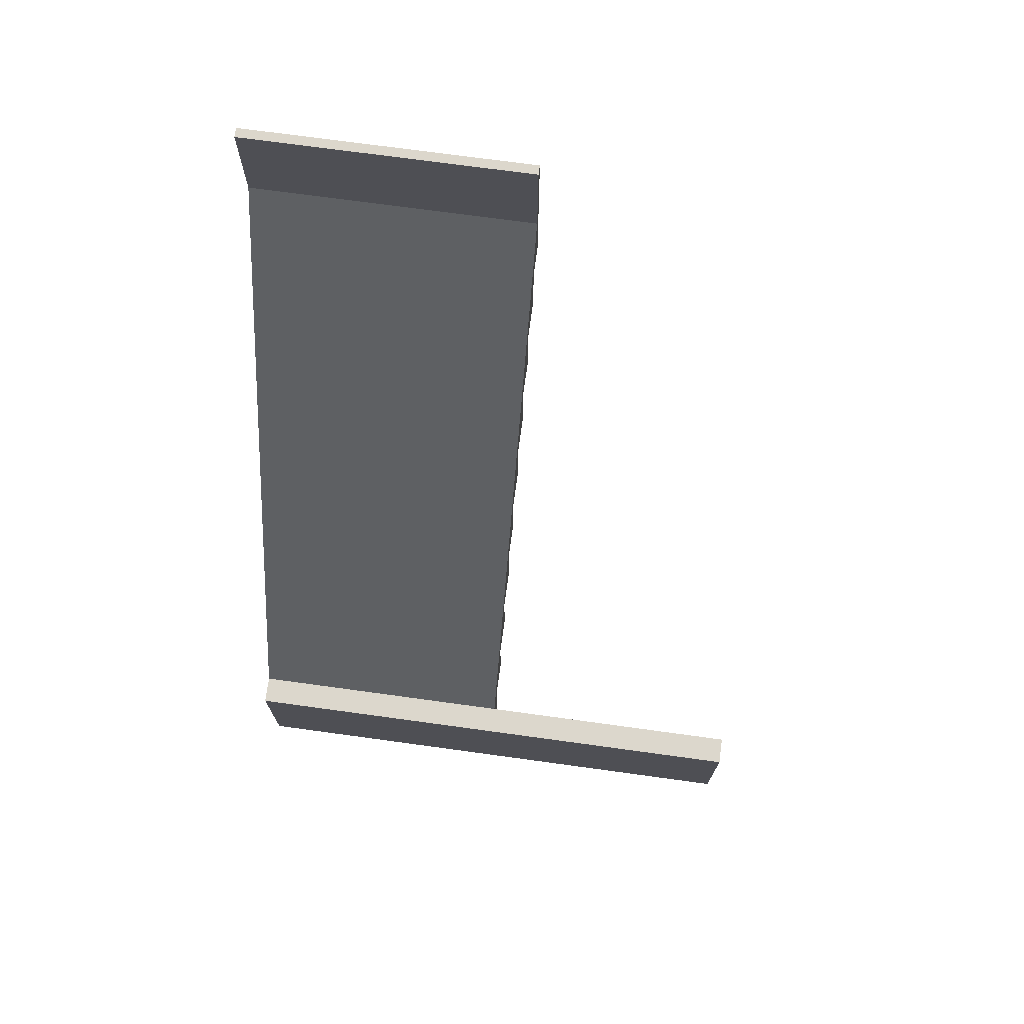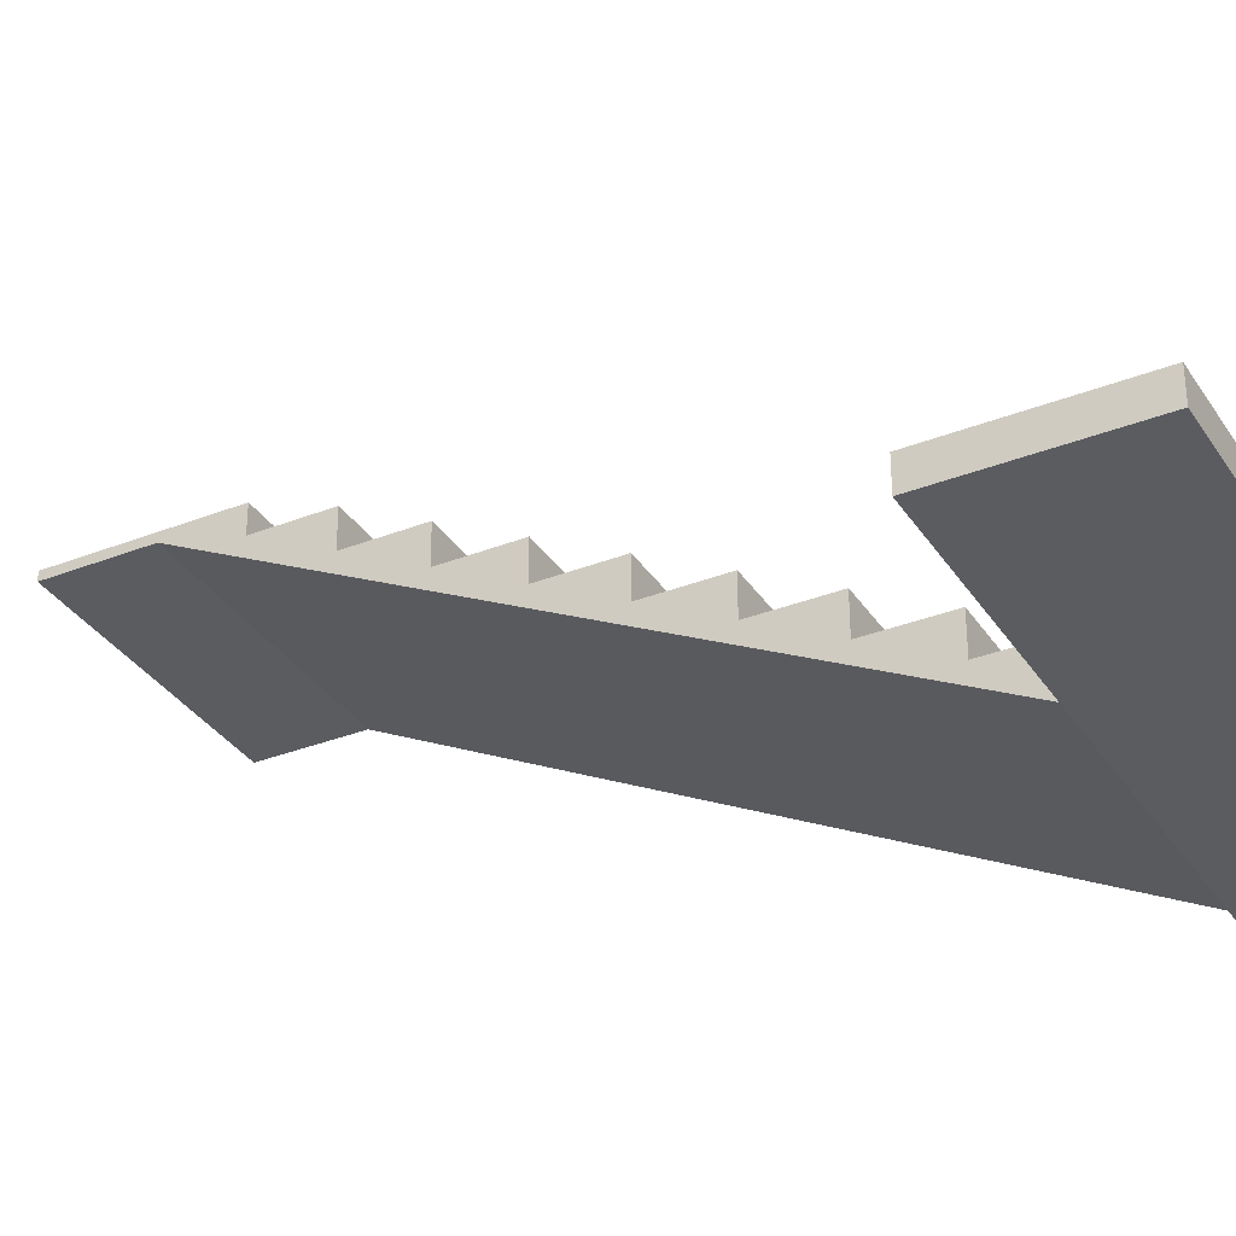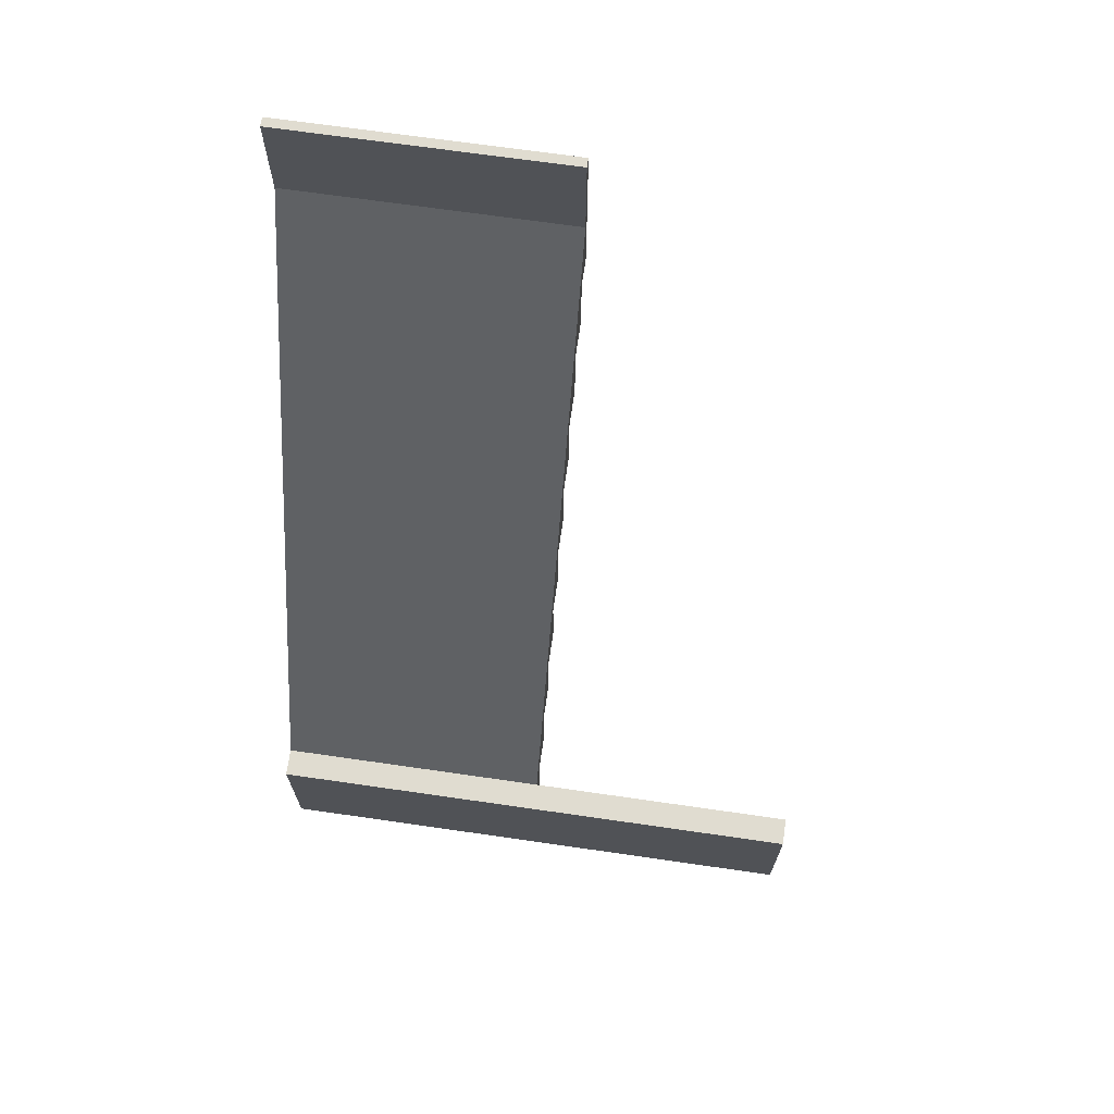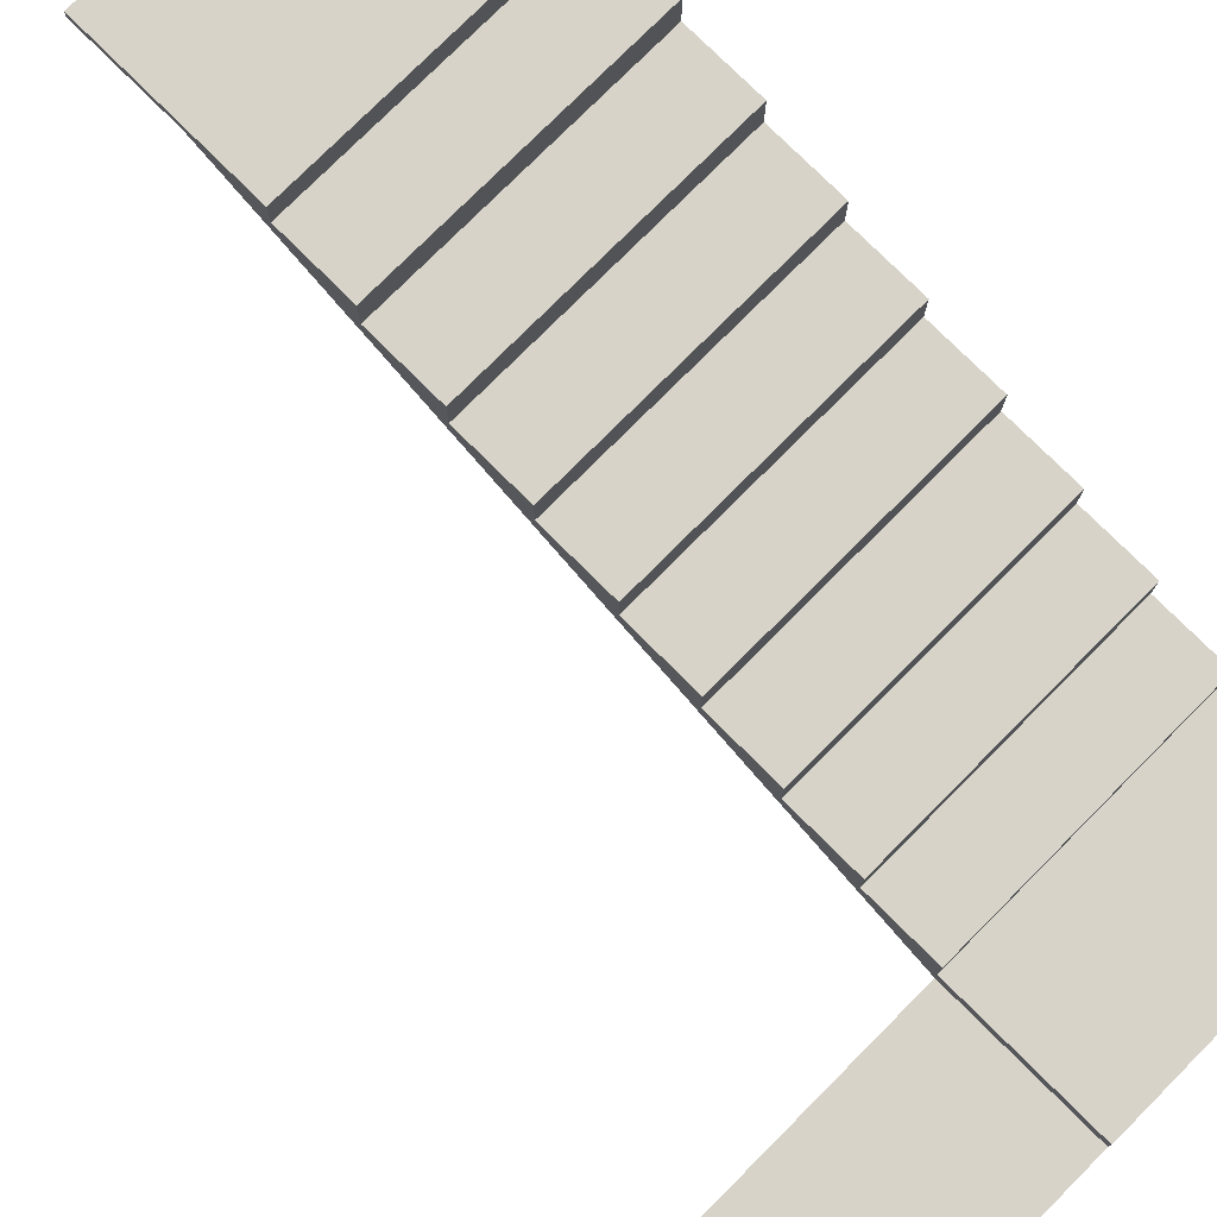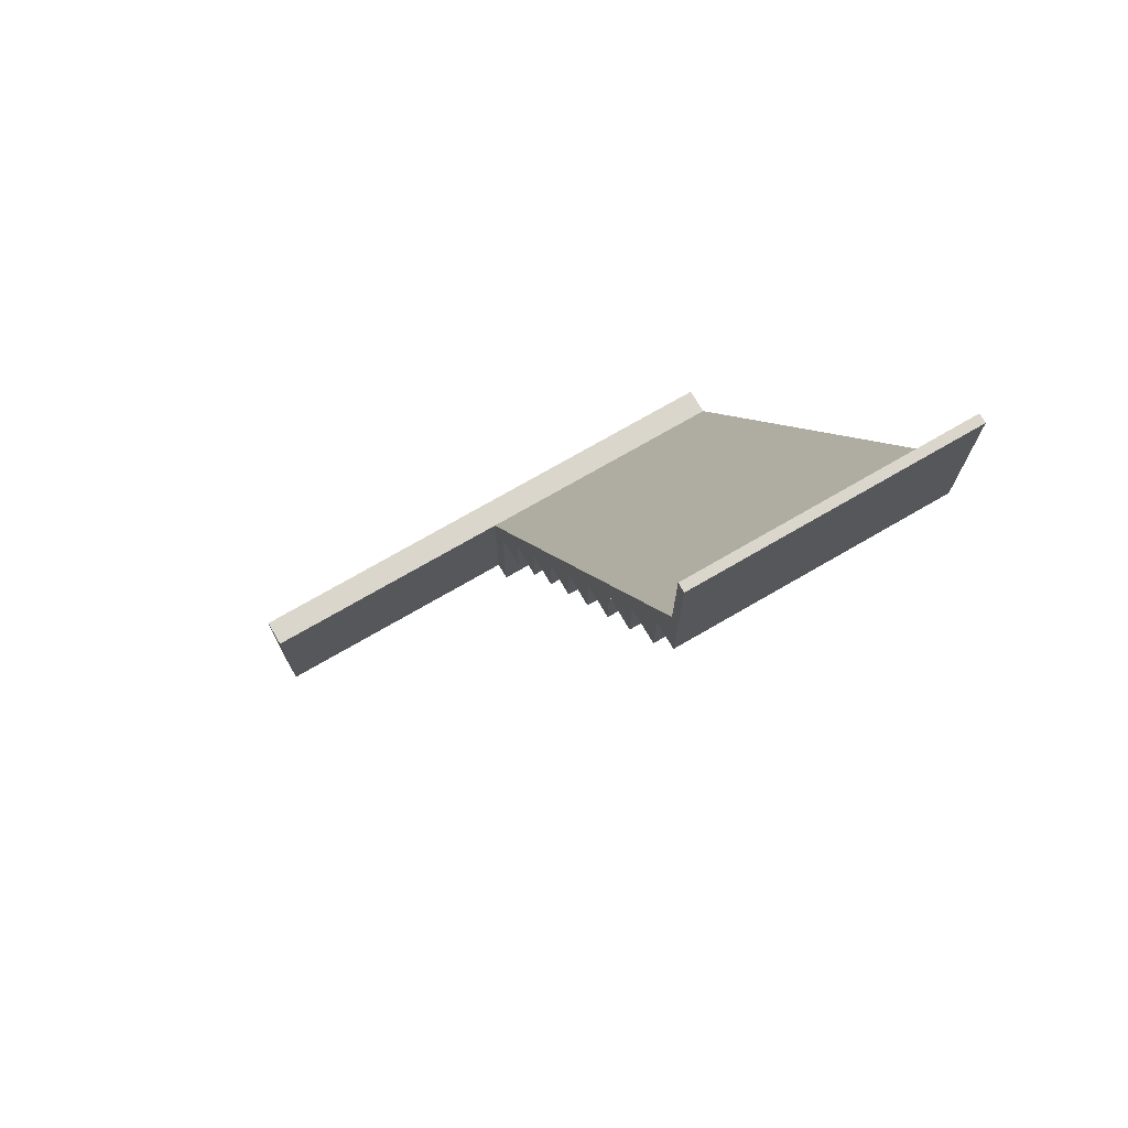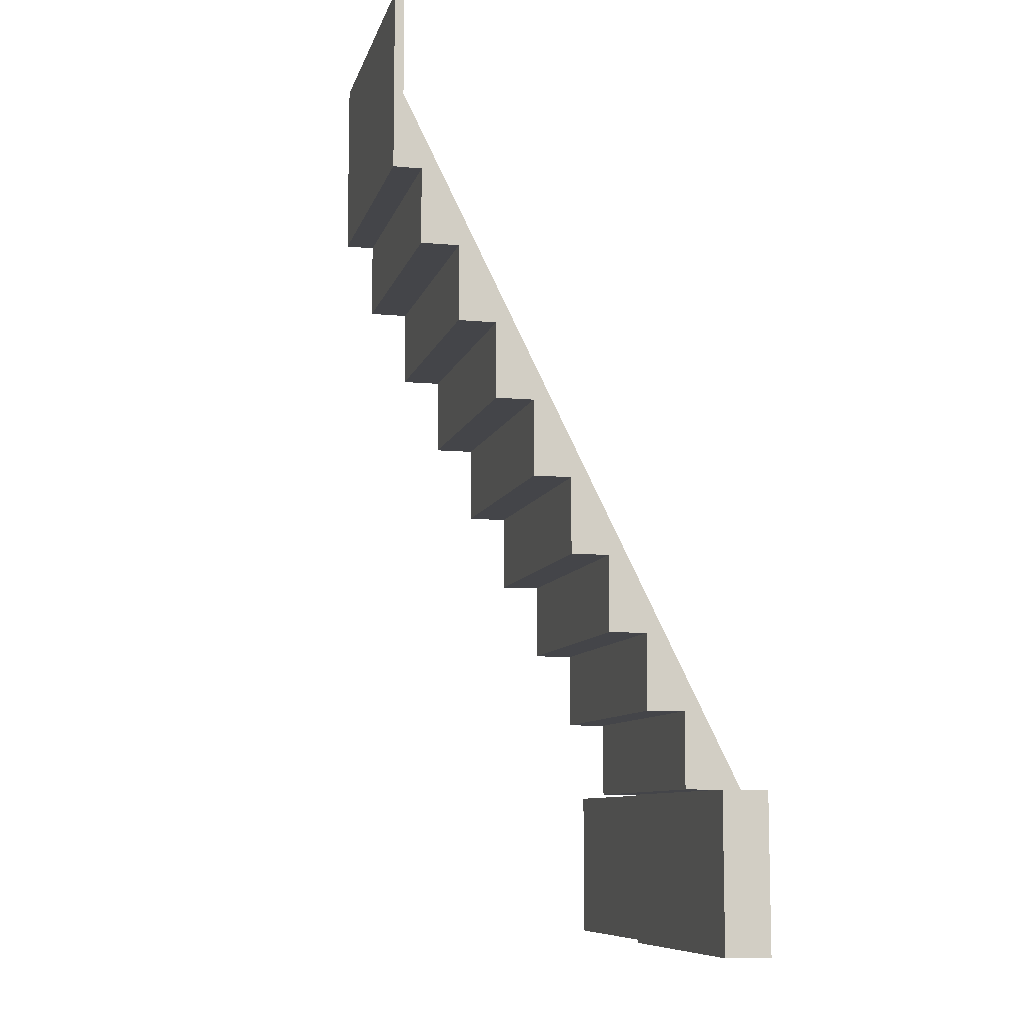
<metadata>
{"format":"obj","ext":"obj","renderer":"f3d","projection":"perspective","resolution":1024,"background":"white","views":[{"elev":72.8,"azim":7.8,"up":"+Z"},{"elev":-33.6,"azim":118.2,"up":"+Y"},{"elev":69.5,"azim":8.2,"up":"+Z"},{"elev":77.2,"azim":134.9,"up":"+Y"},{"elev":73.5,"azim":149.9,"up":"+Z"},{"elev":-9.0,"azim":-103.7,"up":"+Z"}]}
</metadata>
<code>
o SideStairsPart
v 3 0 0
v 0 4 10
v 0 0.3 1.7
v 0 4 8.1
v 0 0 1.7
v 0 0.3 0
v 0 4 8.9
v 0 3.9 8.1
v 3 0.3 0
v -3 0.3 0
v -3 4 8.9
v -3 3.9 8.9
v -3 0.3 1.7
v 0 2.1 4.1
v -3 2.1 4.1
v -3 4 8.1
v -3 3.7 8.1
v -3 3.7 7.3
v 0 3.7 8.1
v 0 3.7 7.3
v -3 2.9 5.7
v 0 2.9 5.7
v -3 3.3 6.5
v 0 3.3 6.5
v -3 2.5 5.7
v -3 2.5 4.9
v -3 2.1 4.9
v -3 3.3 7.3
v -3 2.9 6.5
v 0 3.3 7.3
v 0 2.9 6.5
v 0 2.5 5.7
v 0 2.5 4.9
v 0 2.1 4.9
v 0 3.9 10
v -3 1.7 3.3
v -3 3.9 10
v -3 4 10
v -3 1.3 3.3
v -3 1.7 4.1
v 0 1.7 4.1
v 0 1.7 3.3
v 0 1.3 3.3
v -3 1.3 2.5
v -3 0.9 2.5
v -3 0.9 1.7
v -3 0.5 1.7
v -3 0.5 0
v 0 1.3 2.5
v 0 0.9 2.5
v 0 0.9 1.7
v 0 0.5 1.7
v 0 0.5 0
v -3 3.9 8.1
v 0 3.9 8.9
v -3 0 1.7
v 3 0.3 1.7
v 3 0 1.7
v 0 0 0
v -3 0 0
v 0 0.7 2.5
v 0 1.1 3.3
v 0 1.5 4.1
v 0 1.9 4.9
v 0 2.3 5.7
v 0 2.7 6.5
v 0 3.1 7.3
v 0 3.5 8.1
v -3 0.7 2.5
v -3 1.1 3.3
v -3 1.5 4.1
v -3 1.9 4.9
v -3 2.3 5.7
v -3 2.7 6.5
v -3 3.1 7.3
v -3 3.5 8.1
f 54 8 19 17
f 16 4 8 54
f 13 56 5 3
f 55 12 76 68
f 11 7 4 16
f 17 19 20 18
f 18 20 30 28
f 21 22 32 25
f 23 24 31 29
f 29 31 22 21
f 28 30 24 23
f 25 32 33 26
f 26 33 34 27
f 27 34 14 15
f 12 55 35 37
f 11 38 2 7
f 43 39 36 42
f 42 36 40 41
f 41 40 15 14
f 53 48 47 52
f 52 47 46 51
f 51 46 45 50
f 50 45 44 49
f 49 44 39 43
f 6 53 52 3
f 12 37 38 11
f 37 35 2 38
f 8 55 68 19
f 8 4 7 55
f 59 6 9 1
f 56 60 59 5
f 3 5 58 57
f 6 3 57 9
f 5 59 1 58
f 1 9 57 58
f 7 2 35 55
f 6 59 60 10
f 53 6 10 48
f 13 10 60 56
f 48 10 13 47
f 16 54 12 11
f 36 39 70 71 40
f 19 68 67 30 20
f 30 67 66 31 24
f 31 66 65 32 22
f 32 65 64 34 33
f 34 64 63 41 14
f 41 63 62 43 42
f 43 62 61 50 49
f 50 61 3 52 51
f 68 76 75 67
f 67 75 74 66
f 66 74 73 65
f 65 73 72 64
f 64 72 71 63
f 63 71 70 62
f 62 70 69 61
f 61 69 13 3
f 40 71 72 27 15
f 27 72 73 25 26
f 25 73 74 29 21
f 29 74 75 28 23
f 28 75 76 17 18
f 17 76 12 54
f 70 39 44 45 69
f 69 45 46 47 13

</code>
